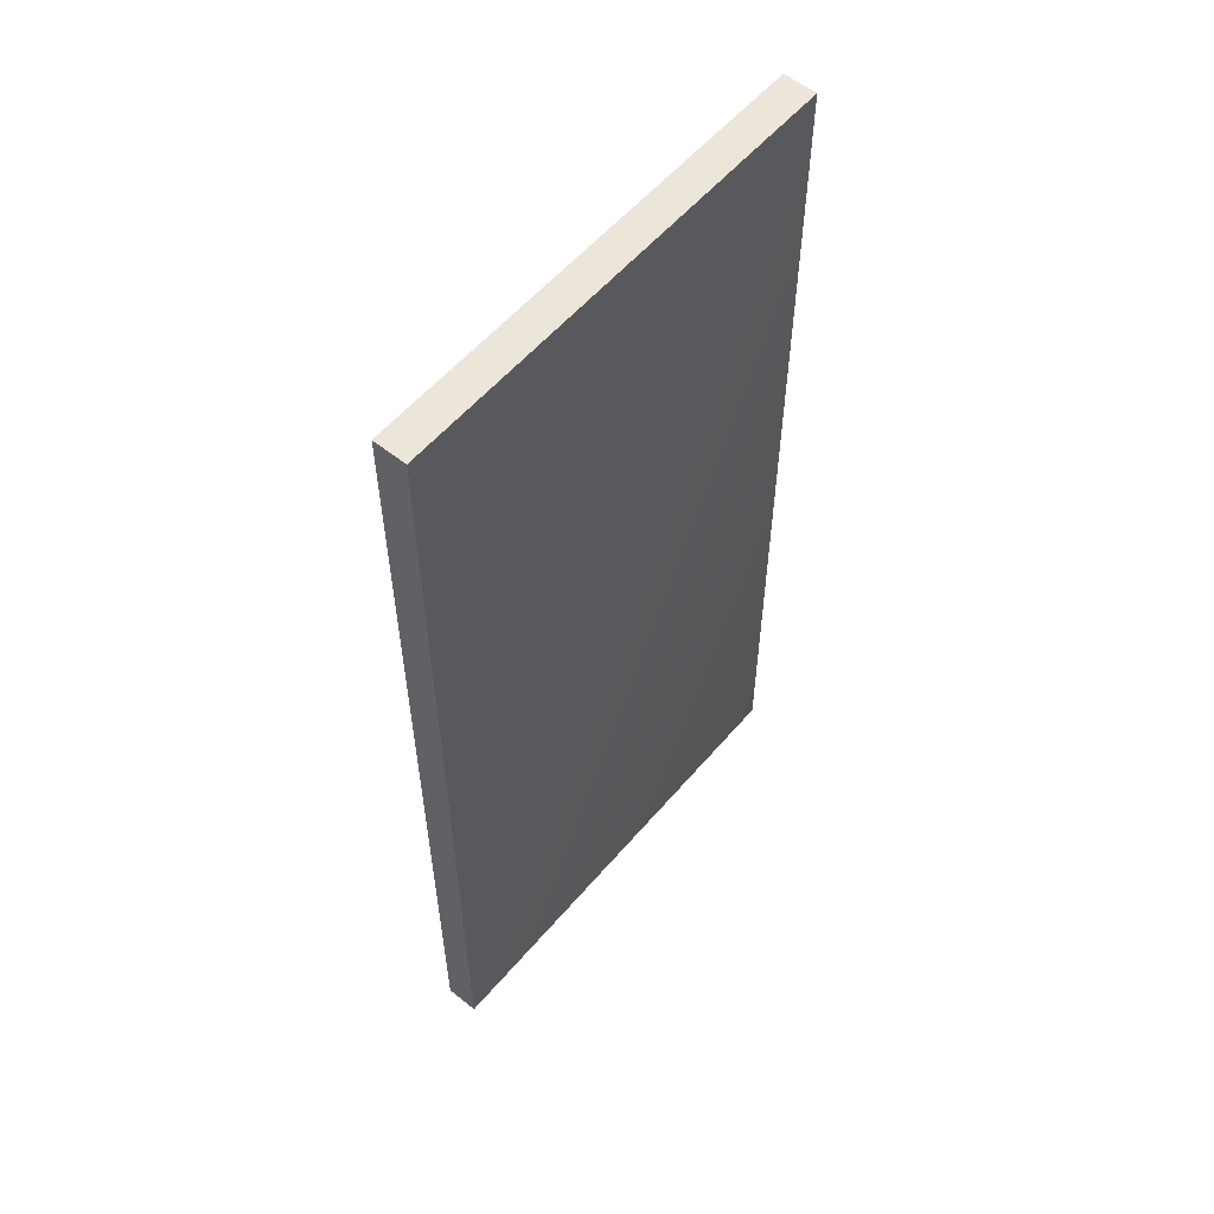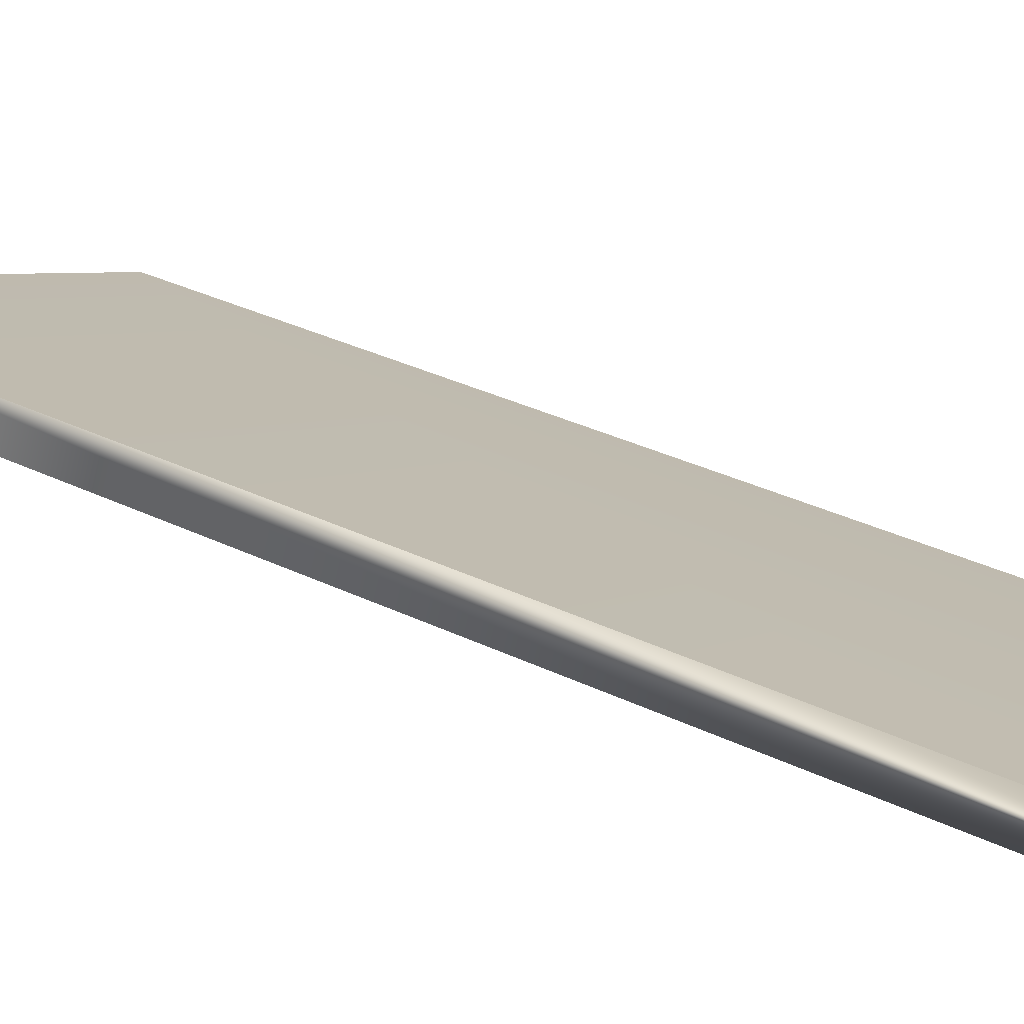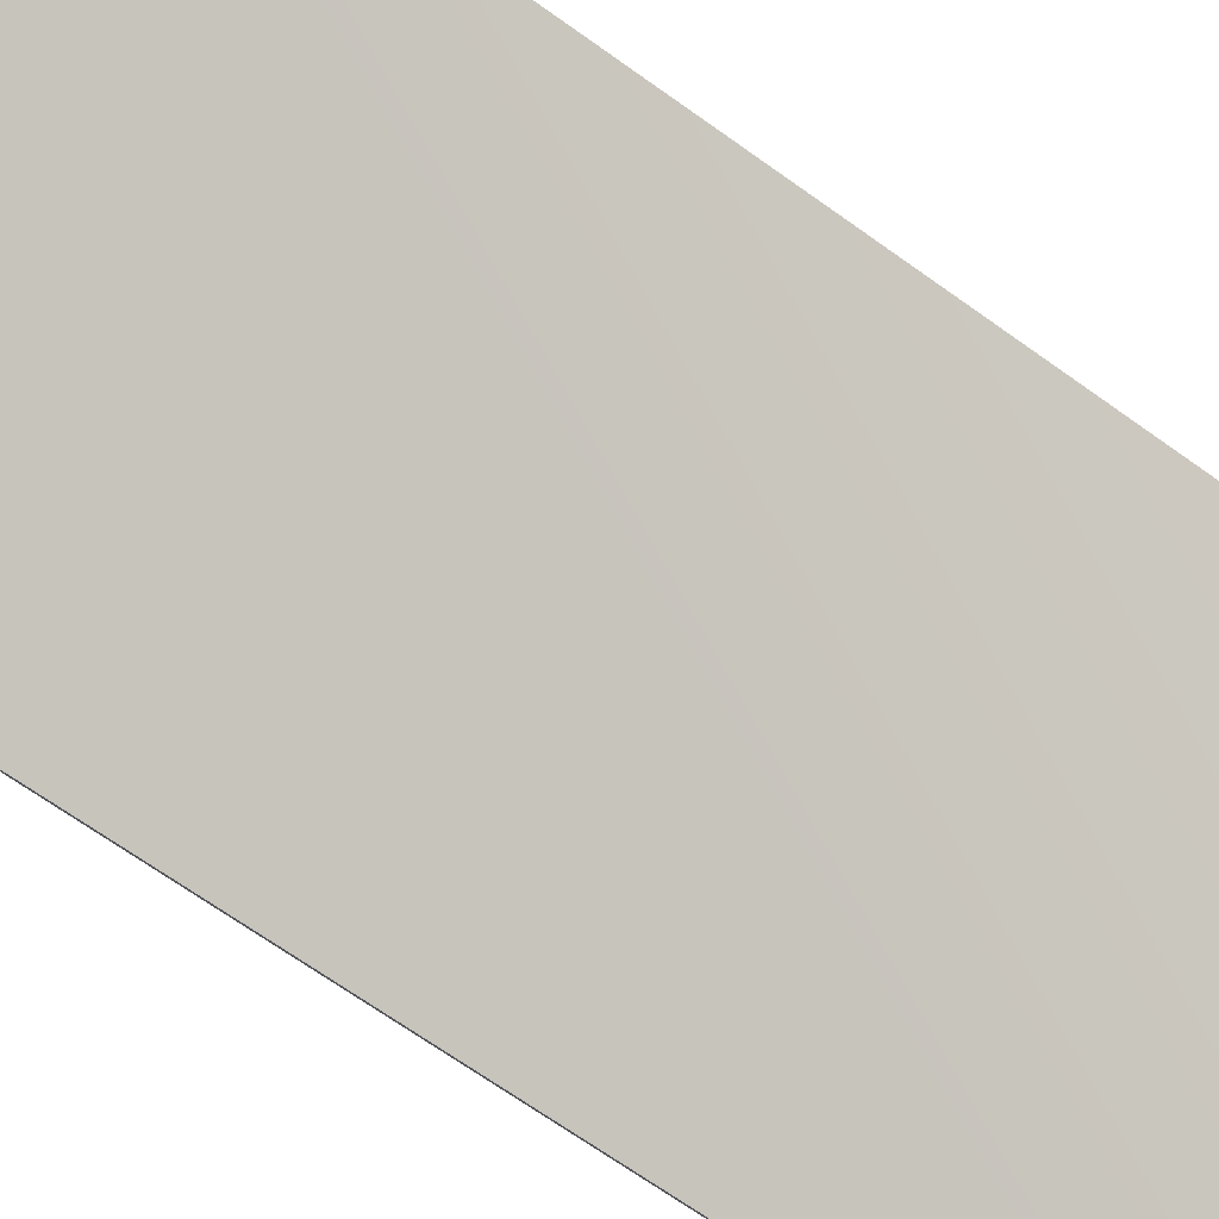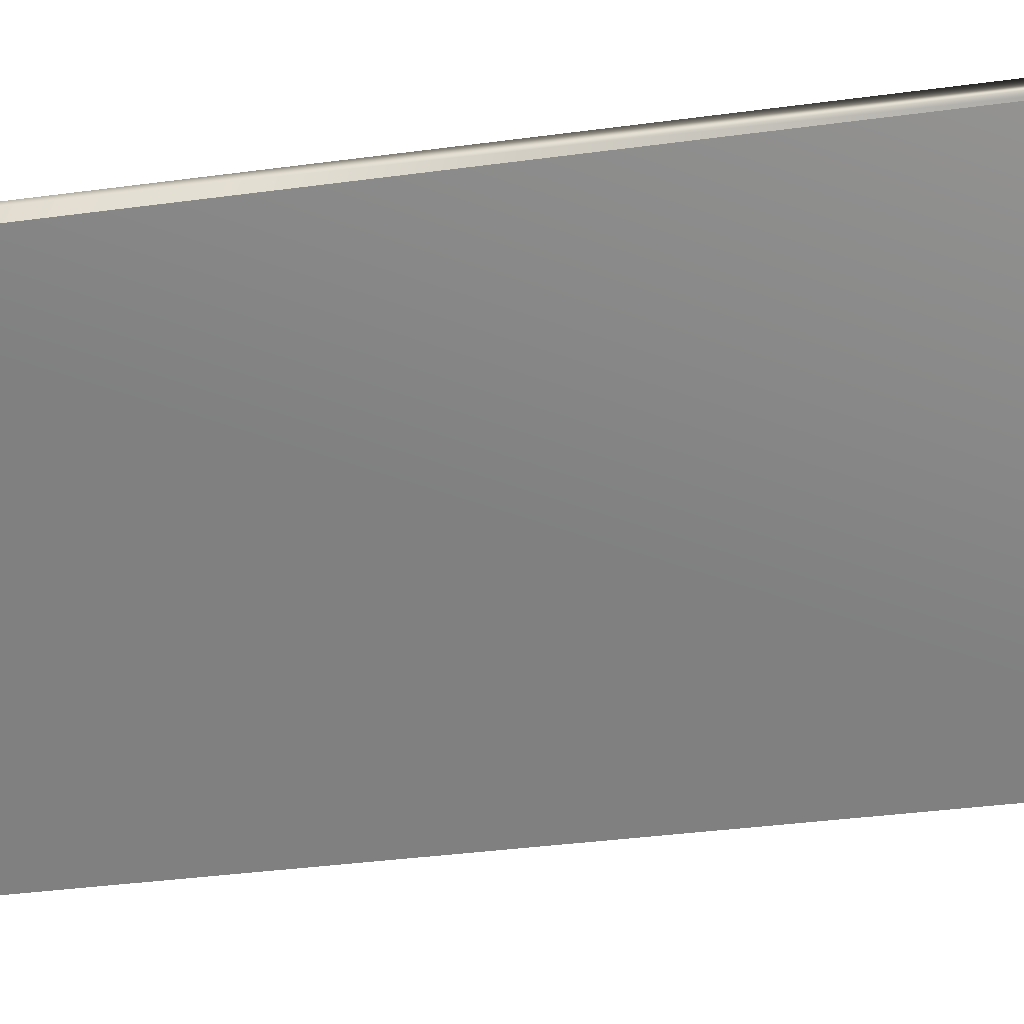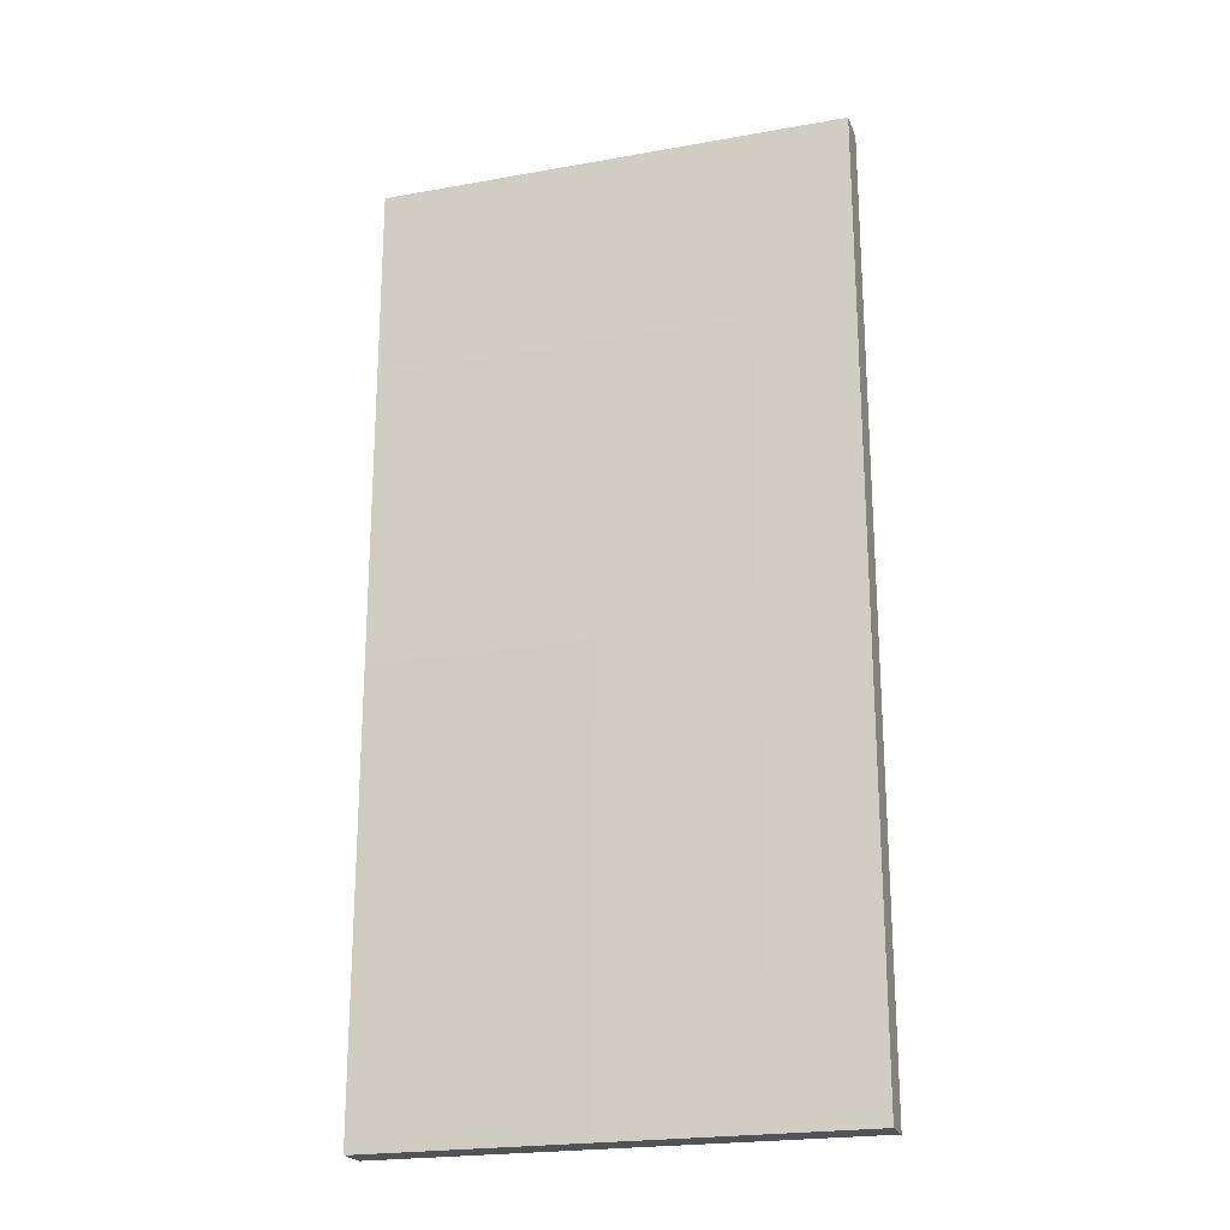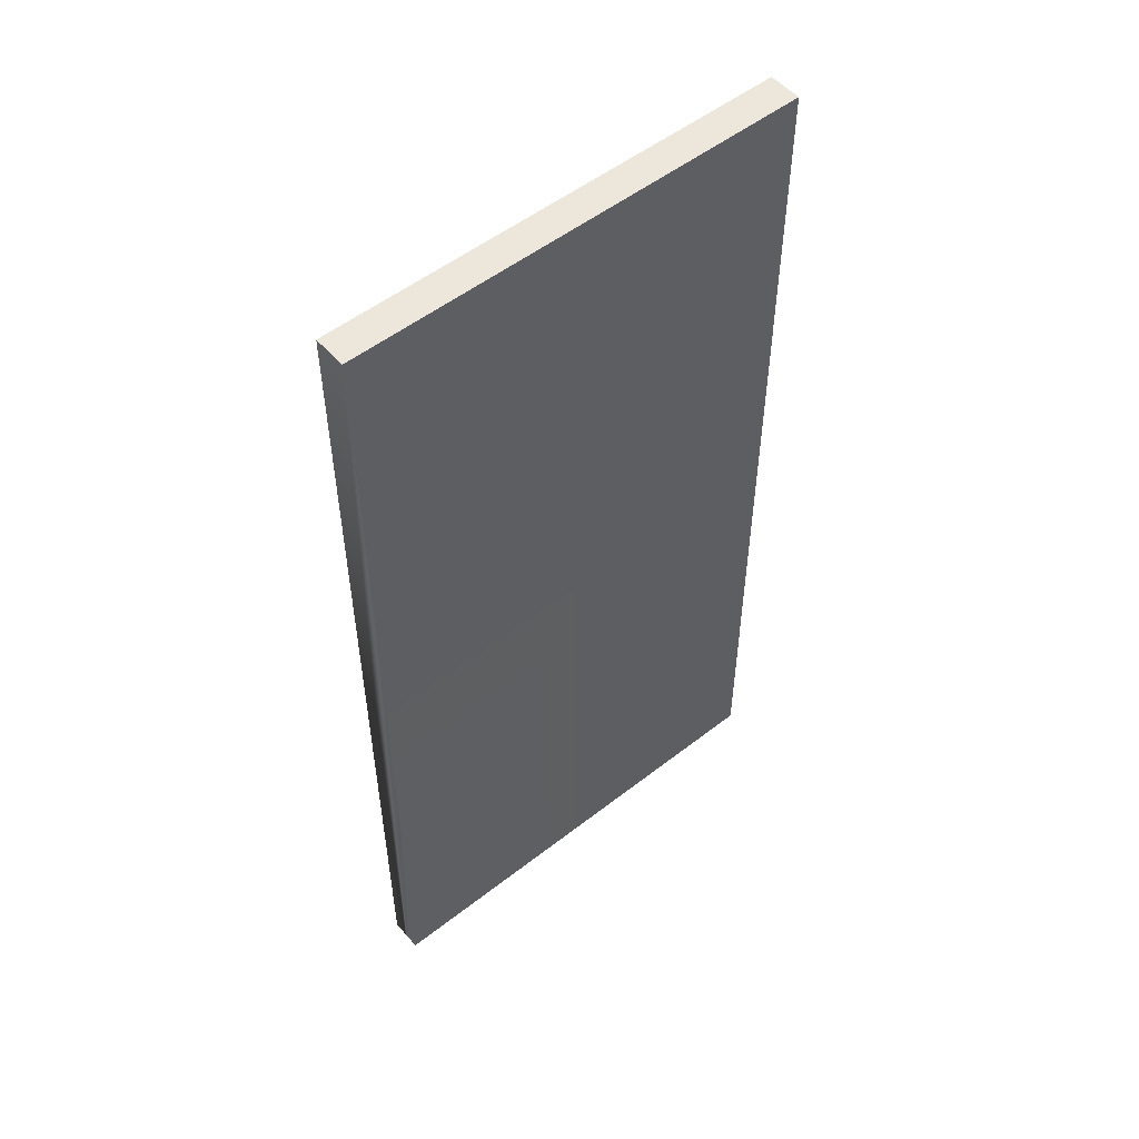
<metadata>
{"format":"obj","ext":"obj","renderer":"f3d","projection":"perspective","resolution":1024,"background":"white","views":[{"elev":56.7,"azim":154.9,"up":"+Y"},{"elev":33.8,"azim":-56.7,"up":"+Z"},{"elev":-69.8,"azim":-125.4,"up":"+Z"},{"elev":-36.0,"azim":-79.9,"up":"+Z"},{"elev":-21.9,"azim":42.4,"up":"+Y"},{"elev":52.9,"azim":-14.9,"up":"+Y"}]}
</metadata>
<code>
g Box535
v -0.4517 32.85 -0.969
v -0.4517 -27.55 -0.969
v 0.4517 32.85 0.9683
v 0.4517 -27.55 0.9683
v 27.85 -27.55 -11.81
v 26.94 -27.55 -13.74
v 27.85 32.85 -11.81
v 26.94 32.85 -13.74
v 0.4517 -27.55 0.9683
v -0.4517 -27.55 -0.969
v 27.85 -27.55 -11.81
v 26.94 -27.55 -13.74
v 0.4517 32.85 0.9683
v 27.85 32.85 -11.81
v 27.85 -27.55 -11.81
v -0.4517 32.85 -0.969
v 0.4517 32.85 0.9683
v 26.94 32.85 -13.74
v 27.85 32.85 -11.81
v -0.4517 32.85 -0.969
v 26.94 -27.55 -13.74
v 26.94 32.85 -13.74
f 3 1 2
f 2 4 3
f 7 5 6
f 6 8 7
f 11 9 10
f 10 12 11
f 14 13 4
f 4 15 14
f 18 16 17
f 17 19 18
f 21 2 20
f 20 22 21

</code>
